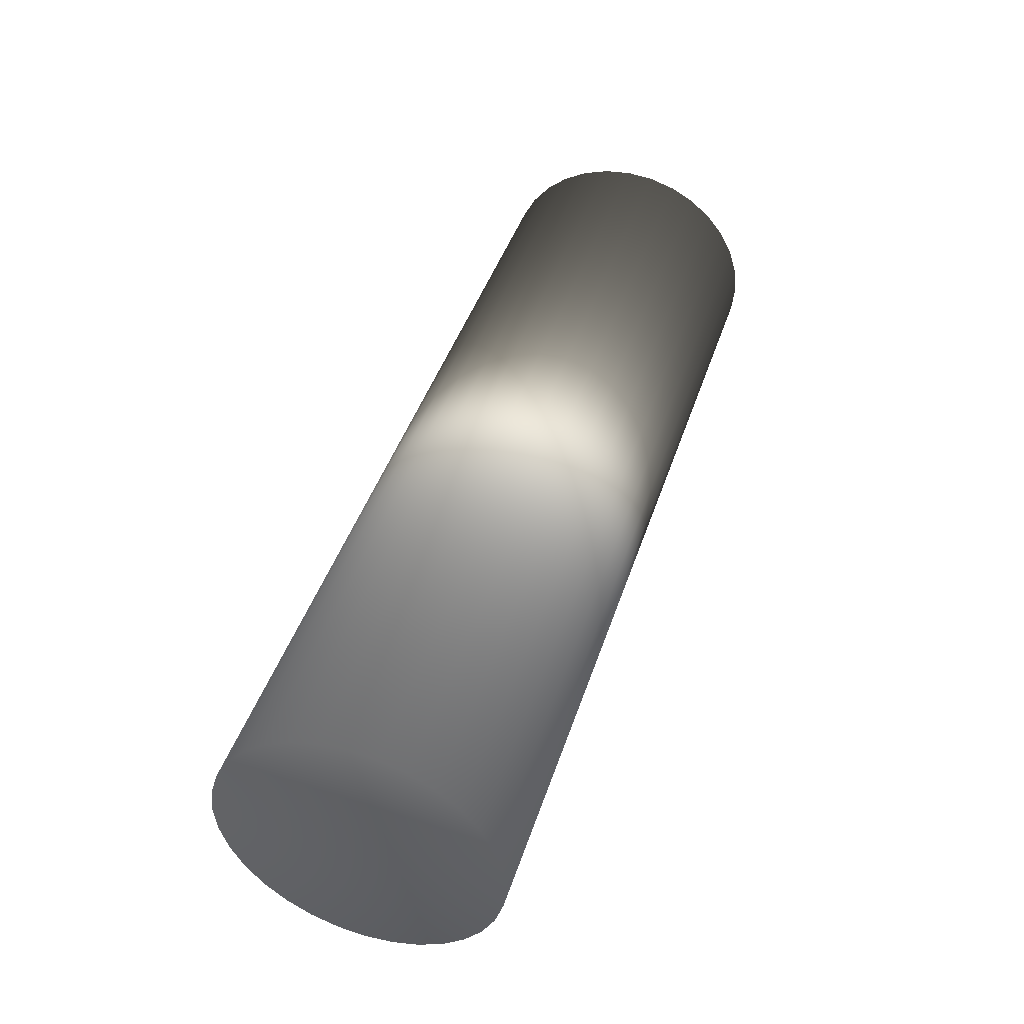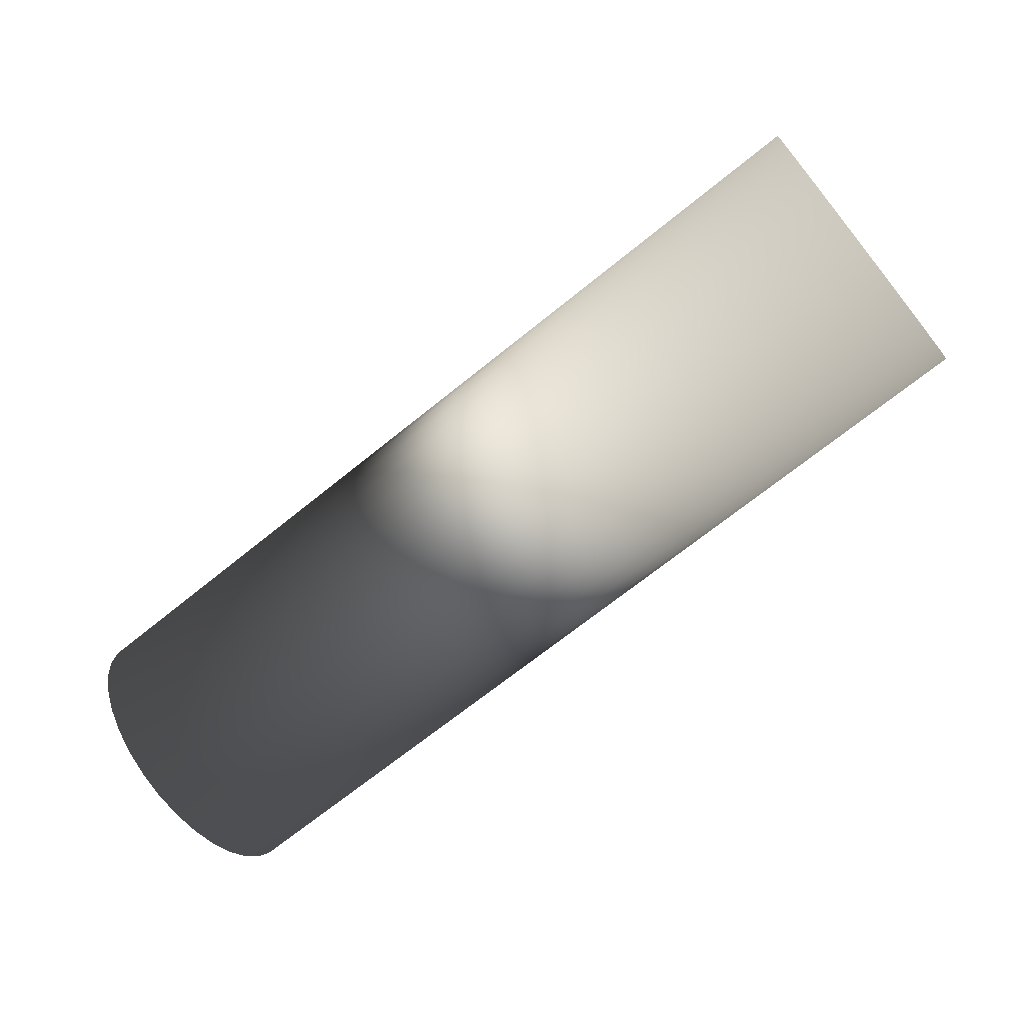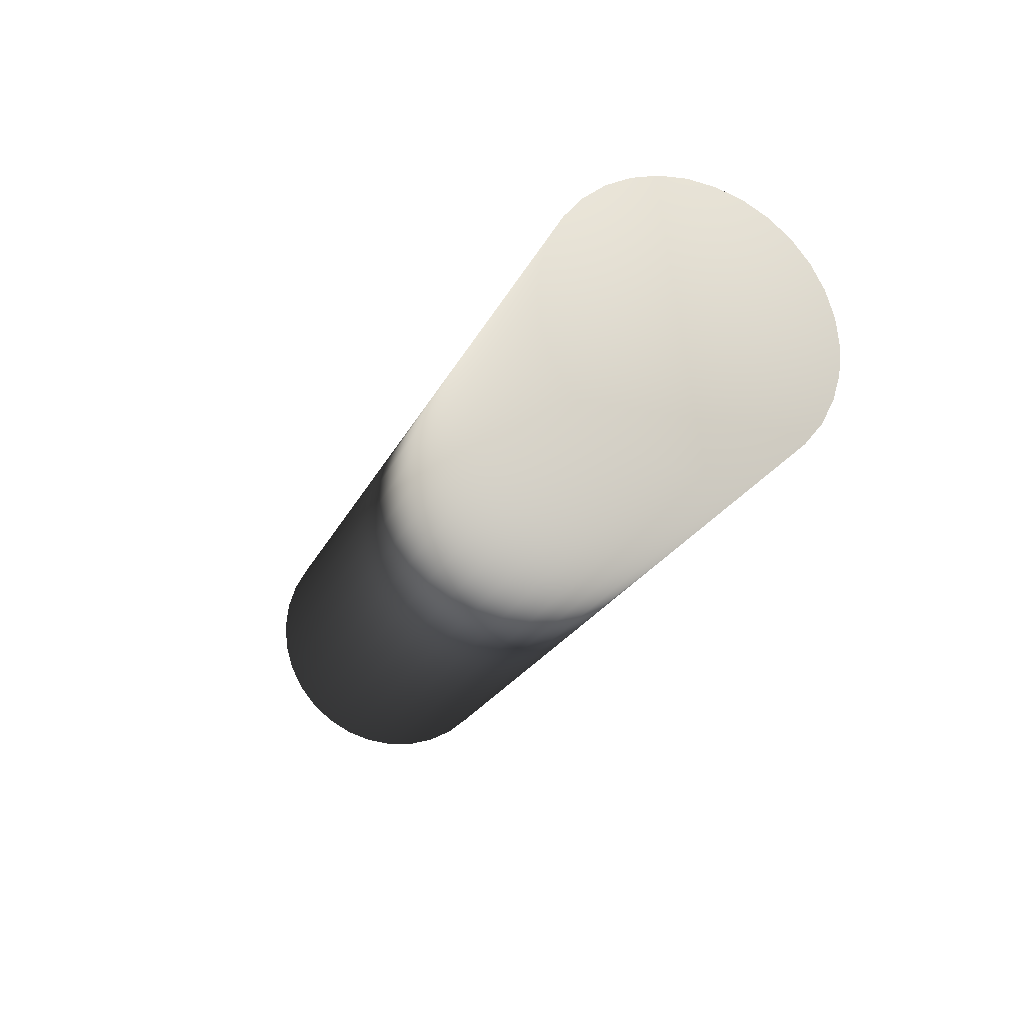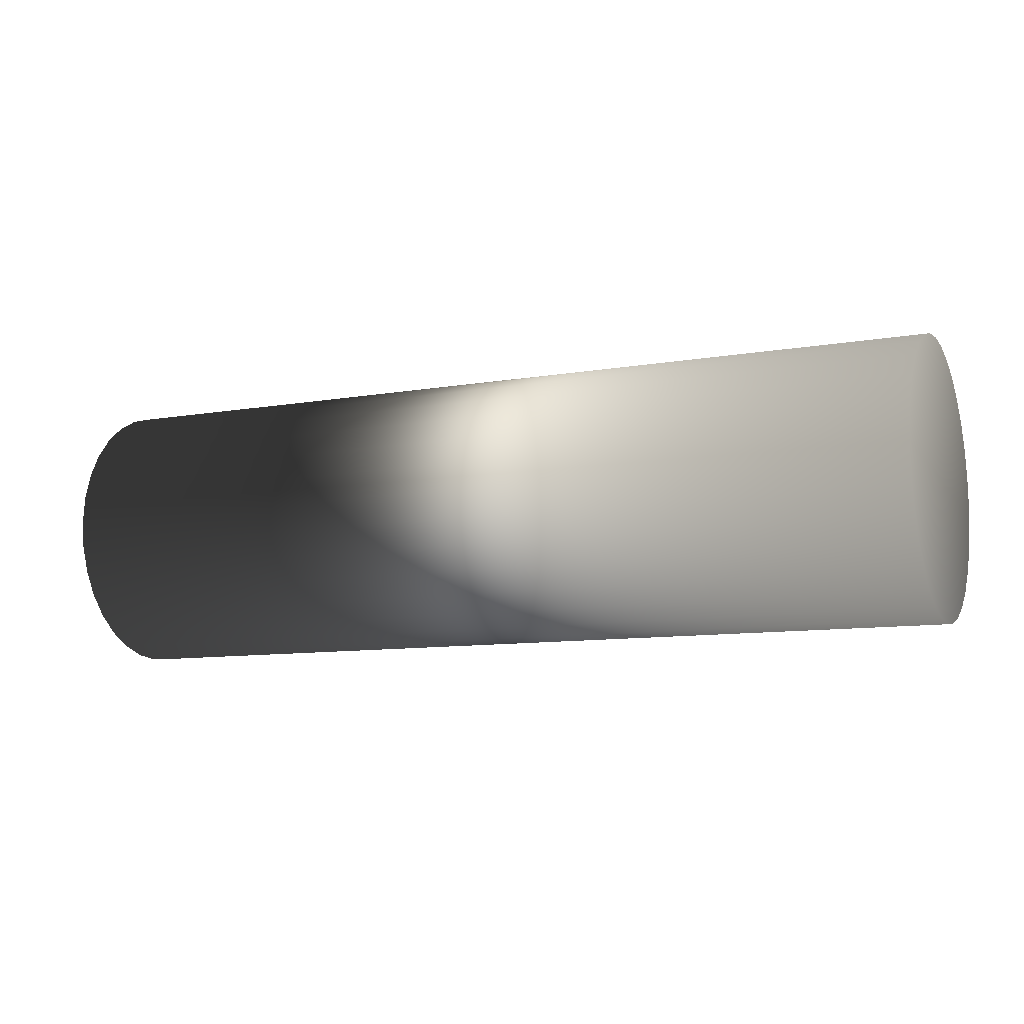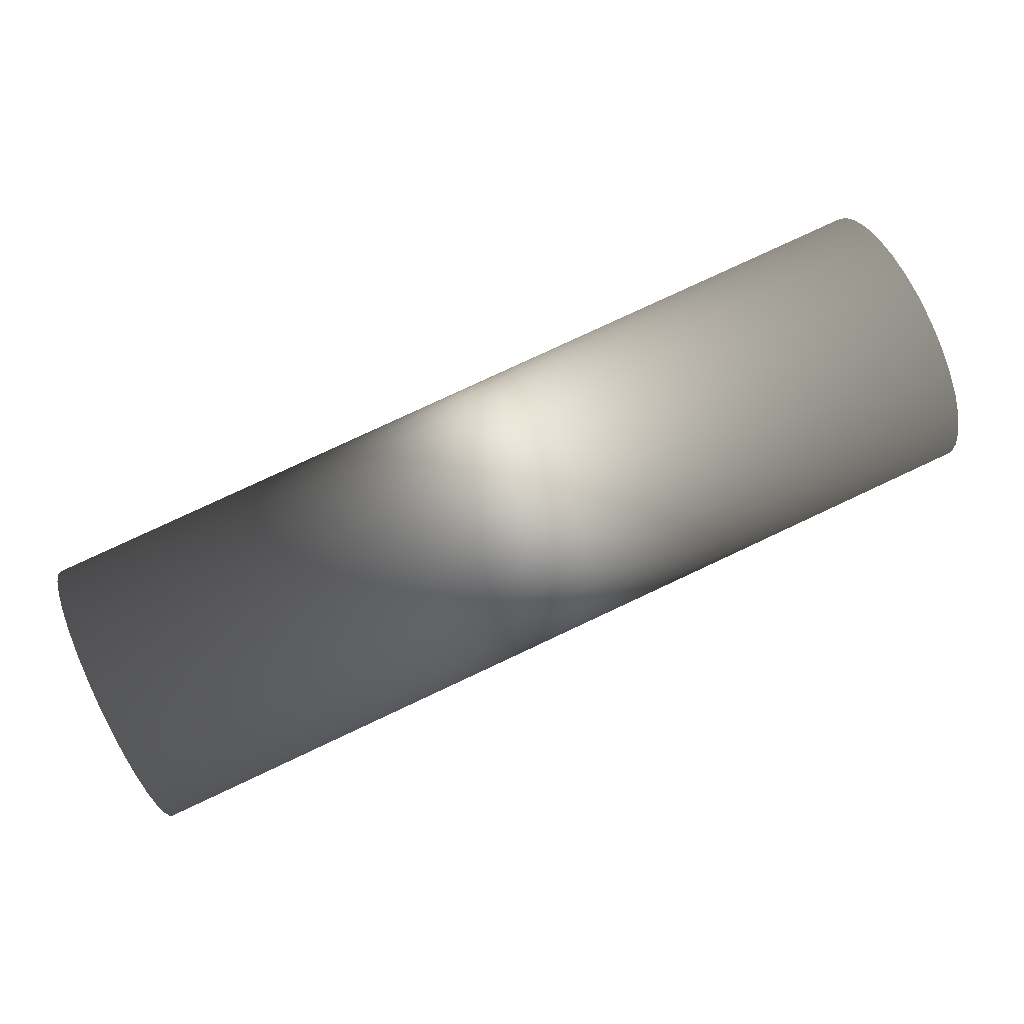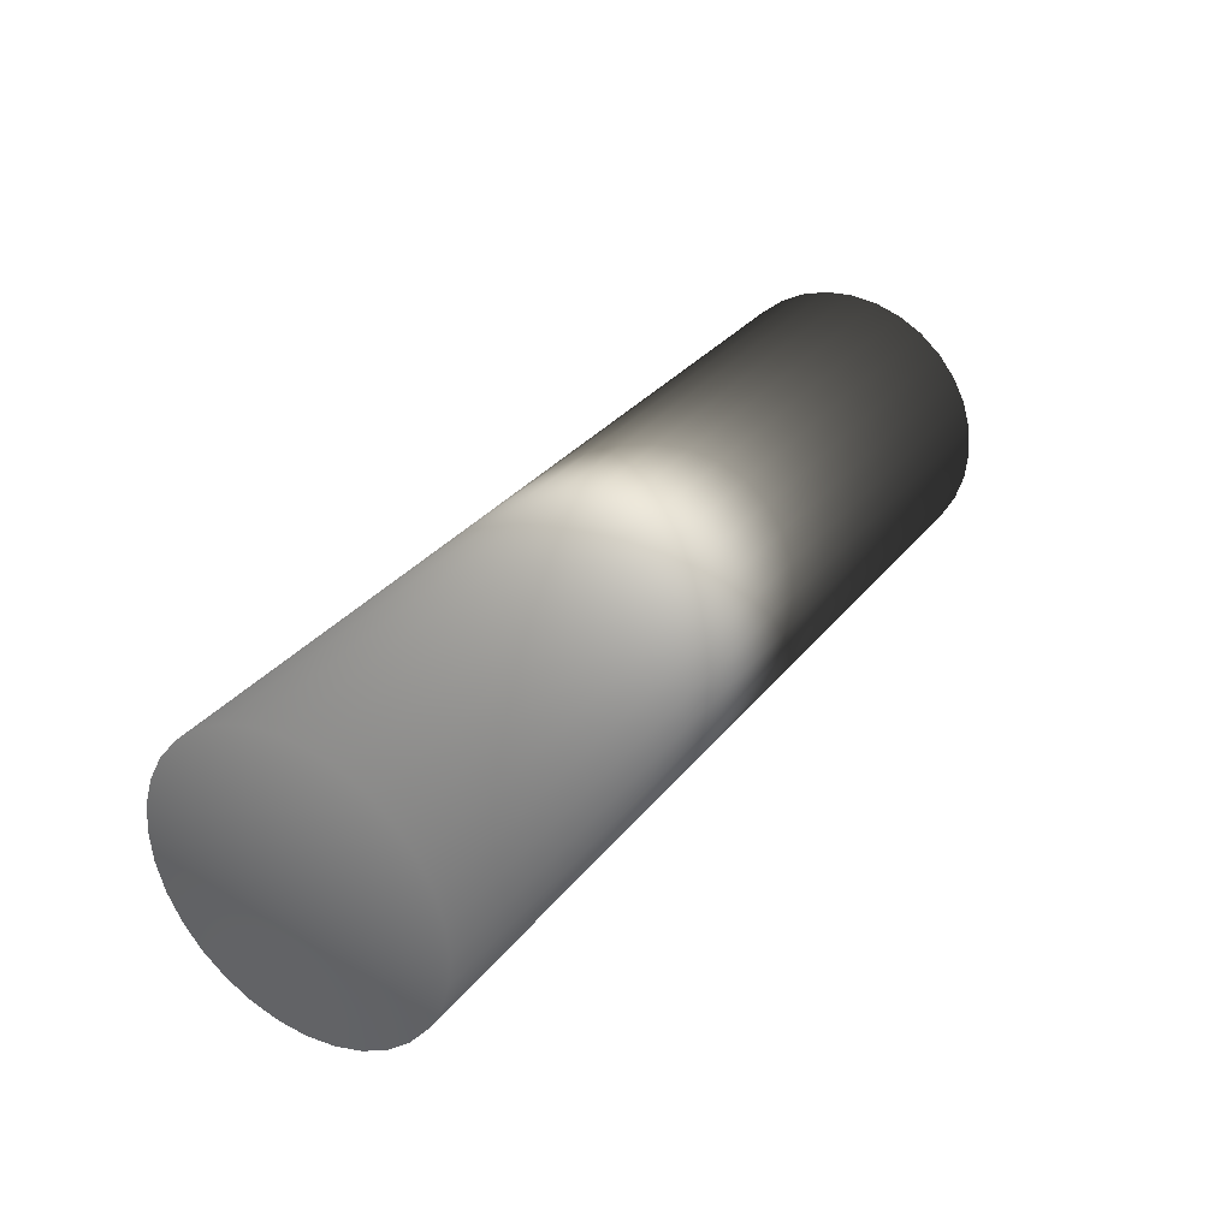
<metadata>
{"format":"obj","ext":"obj","renderer":"f3d","projection":"perspective","resolution":1024,"background":"white","views":[{"elev":44.0,"azim":107.8,"up":"+Z"},{"elev":-68.6,"azim":-140.9,"up":"+Y"},{"elev":-22.2,"azim":70.3,"up":"+Y"},{"elev":-9.8,"azim":24.5,"up":"+Z"},{"elev":78.9,"azim":-25.1,"up":"+Z"},{"elev":31.5,"azim":121.4,"up":"+Z"}]}
</metadata>
<code>
o vbs_max.001
v -0.1375 -0.0425 0
v 0.1375 -0.04168 -0.008291
v 0.1375 -0.0425 0
v -0.1375 -0.04168 -0.008291
v 0.1375 -0.03927 -0.01626
v -0.1375 -0.03927 -0.01626
v 0.1375 -0.03534 -0.02361
v -0.1375 -0.03534 -0.02361
v 0.1375 -0.03005 -0.03005
v -0.1375 -0.03005 -0.03005
v 0.1375 -0.02361 -0.03534
v -0.1375 -0.02361 -0.03534
v 0.1375 -0.01626 -0.03927
v -0.1375 -0.01626 -0.03927
v 0.1375 -0.008291 -0.04168
v -0.1375 -0.008291 -0.04168
v 0.1375 0 -0.0425
v -0.1375 0 -0.0425
v 0.1375 0.008291 -0.04168
v -0.1375 0.008291 -0.04168
v 0.1375 0.01626 -0.03927
v -0.1375 0.01626 -0.03927
v 0.1375 0.02361 -0.03534
v -0.1375 0.02361 -0.03534
v 0.1375 0.03005 -0.03005
v -0.1375 0.03005 -0.03005
v 0.1375 0.03534 -0.02361
v -0.1375 0.03534 -0.02361
v 0.1375 0.03927 -0.01626
v -0.1375 0.03927 -0.01626
v 0.1375 0.04168 -0.008291
v -0.1375 0.04168 -0.008291
v 0.1375 0.0425 0
v -0.1375 0.0425 0
v 0.1375 0.04168 0.008291
v -0.1375 0.04168 0.008291
v 0.1375 0.03927 0.01626
v -0.1375 0.03927 0.01626
v 0.1375 0.03534 0.02361
v -0.1375 0.03534 0.02361
v 0.1375 0.03005 0.03005
v -0.1375 0.03005 0.03005
v 0.1375 0.02361 0.03534
v -0.1375 0.02361 0.03534
v 0.1375 0.01626 0.03927
v -0.1375 0.01626 0.03927
v 0.1375 0.008291 0.04168
v -0.1375 0.008291 0.04168
v 0.1375 0 0.0425
v -0.1375 0 0.0425
v 0.1375 -0.008291 0.04168
v -0.1375 -0.008291 0.04168
v 0.1375 -0.01626 0.03927
v -0.1375 -0.01626 0.03927
v 0.1375 -0.02361 0.03534
v -0.1375 -0.02361 0.03534
v 0.1375 -0.03005 0.03005
v -0.1375 -0.03005 0.03005
v 0.1375 -0.03534 0.02361
v -0.1375 -0.03534 0.02361
v 0.1375 -0.03927 0.01626
v -0.1375 -0.03927 0.01626
v 0.1375 -0.04168 0.008291
v -0.1375 -0.04168 0.008291
f 1 2 3
f 4 5 2
f 6 7 5
f 8 9 7
f 10 11 9
f 12 13 11
f 14 15 13
f 16 17 15
f 18 19 17
f 20 21 19
f 22 23 21
f 24 25 23
f 26 27 25
f 28 29 27
f 30 31 29
f 32 33 31
f 34 35 33
f 36 37 35
f 38 39 37
f 40 41 39
f 42 43 41
f 44 45 43
f 46 47 45
f 48 49 47
f 50 51 49
f 52 53 51
f 54 55 53
f 56 57 55
f 58 59 57
f 60 61 59
f 38 22 6
f 62 63 61
f 64 3 63
f 15 31 47
f 1 4 2
f 4 6 5
f 6 8 7
f 8 10 9
f 10 12 11
f 12 14 13
f 14 16 15
f 16 18 17
f 18 20 19
f 20 22 21
f 22 24 23
f 24 26 25
f 26 28 27
f 28 30 29
f 30 32 31
f 32 34 33
f 34 36 35
f 36 38 37
f 38 40 39
f 40 42 41
f 42 44 43
f 44 46 45
f 46 48 47
f 48 50 49
f 50 52 51
f 52 54 53
f 54 56 55
f 56 58 57
f 58 60 59
f 60 62 61
f 6 4 62
f 4 1 62
f 1 64 62
f 62 60 58
f 58 56 54
f 54 52 50
f 50 48 46
f 46 44 42
f 42 40 38
f 38 36 34
f 34 32 30
f 30 28 22
f 28 26 22
f 26 24 22
f 22 20 18
f 18 16 22
f 16 14 22
f 14 12 10
f 10 8 6
f 62 58 6
f 58 54 6
f 54 50 38
f 50 46 38
f 46 42 38
f 38 34 22
f 34 30 22
f 14 10 22
f 10 6 22
f 6 54 38
f 62 64 63
f 64 1 3
f 63 3 2
f 2 5 7
f 7 9 11
f 11 13 7
f 13 15 7
f 15 17 23
f 17 19 23
f 19 21 23
f 23 25 31
f 25 27 31
f 27 29 31
f 31 33 35
f 35 37 39
f 39 41 43
f 43 45 47
f 47 49 51
f 51 53 55
f 55 57 59
f 59 61 63
f 63 2 15
f 2 7 15
f 31 35 47
f 35 39 47
f 39 43 47
f 47 51 63
f 51 55 63
f 55 59 63
f 15 23 31
f 63 15 47

</code>
